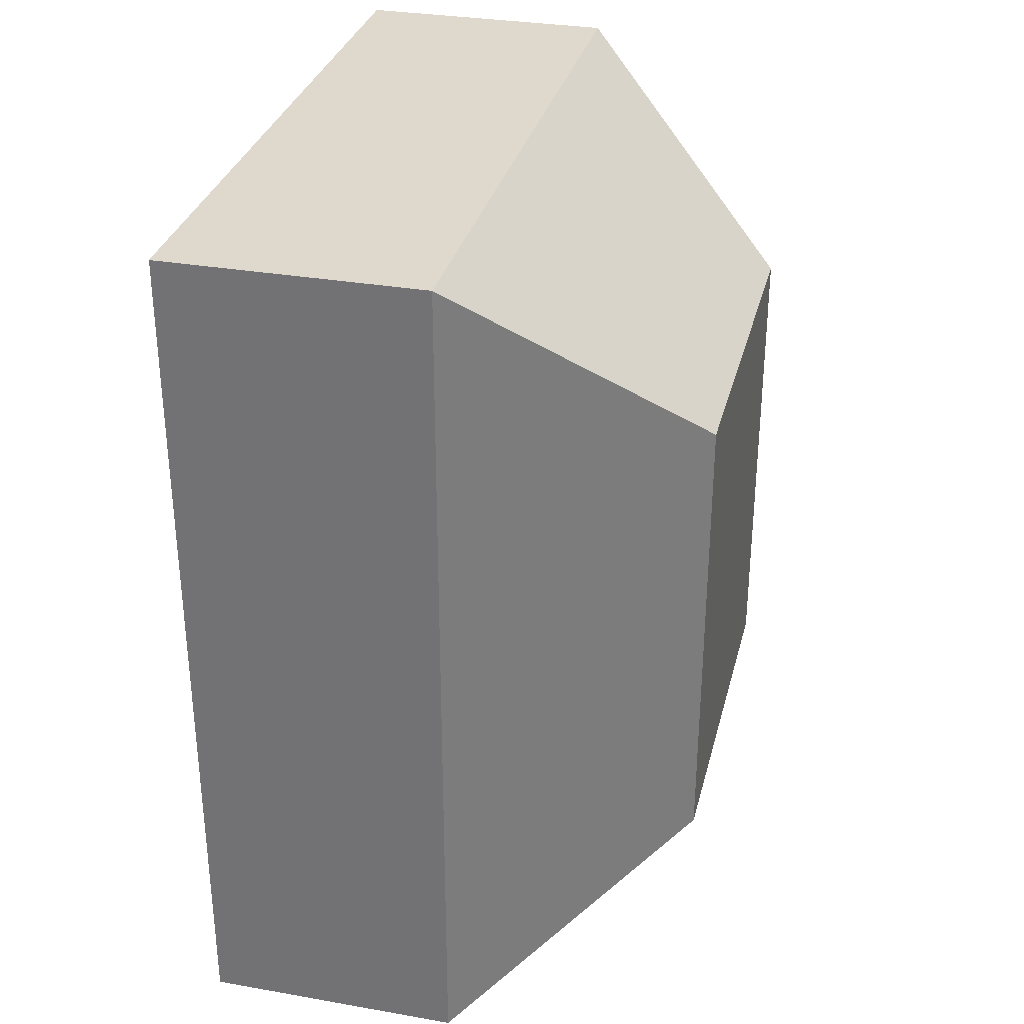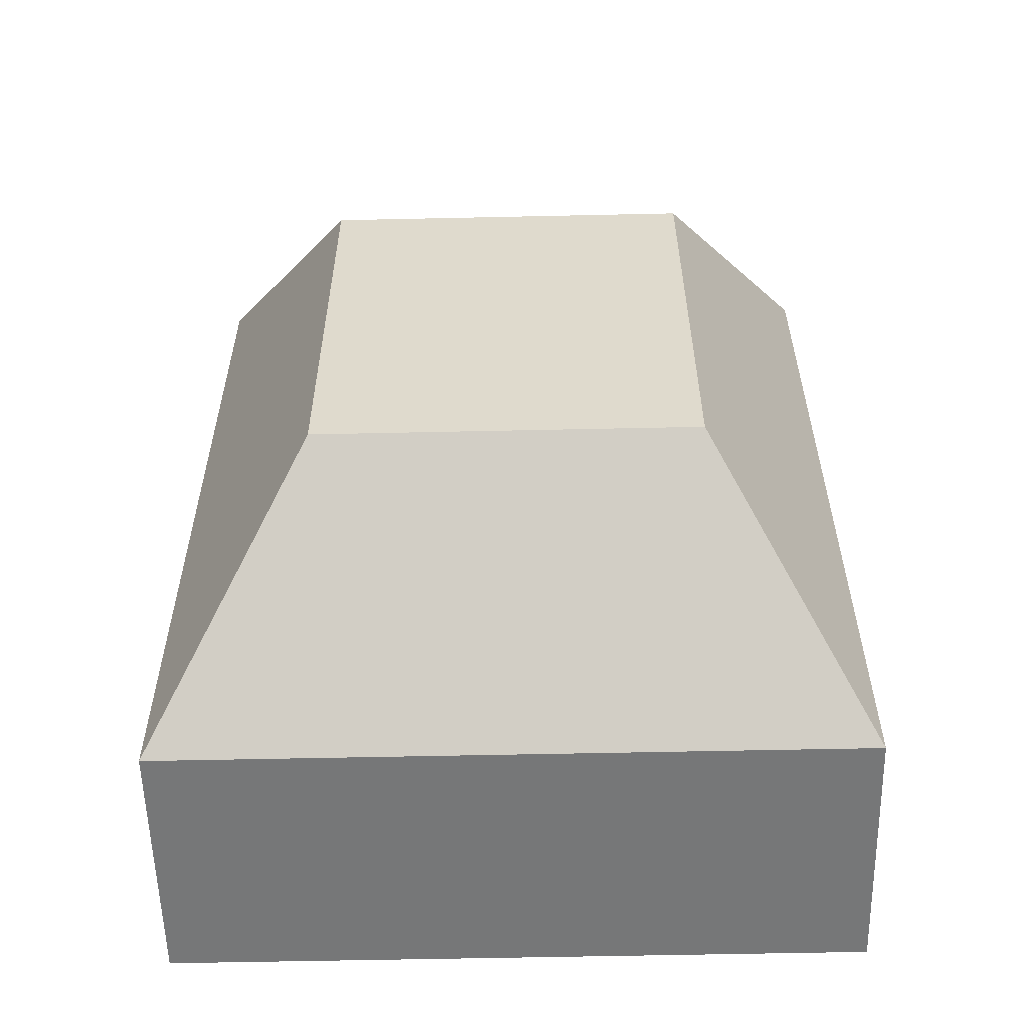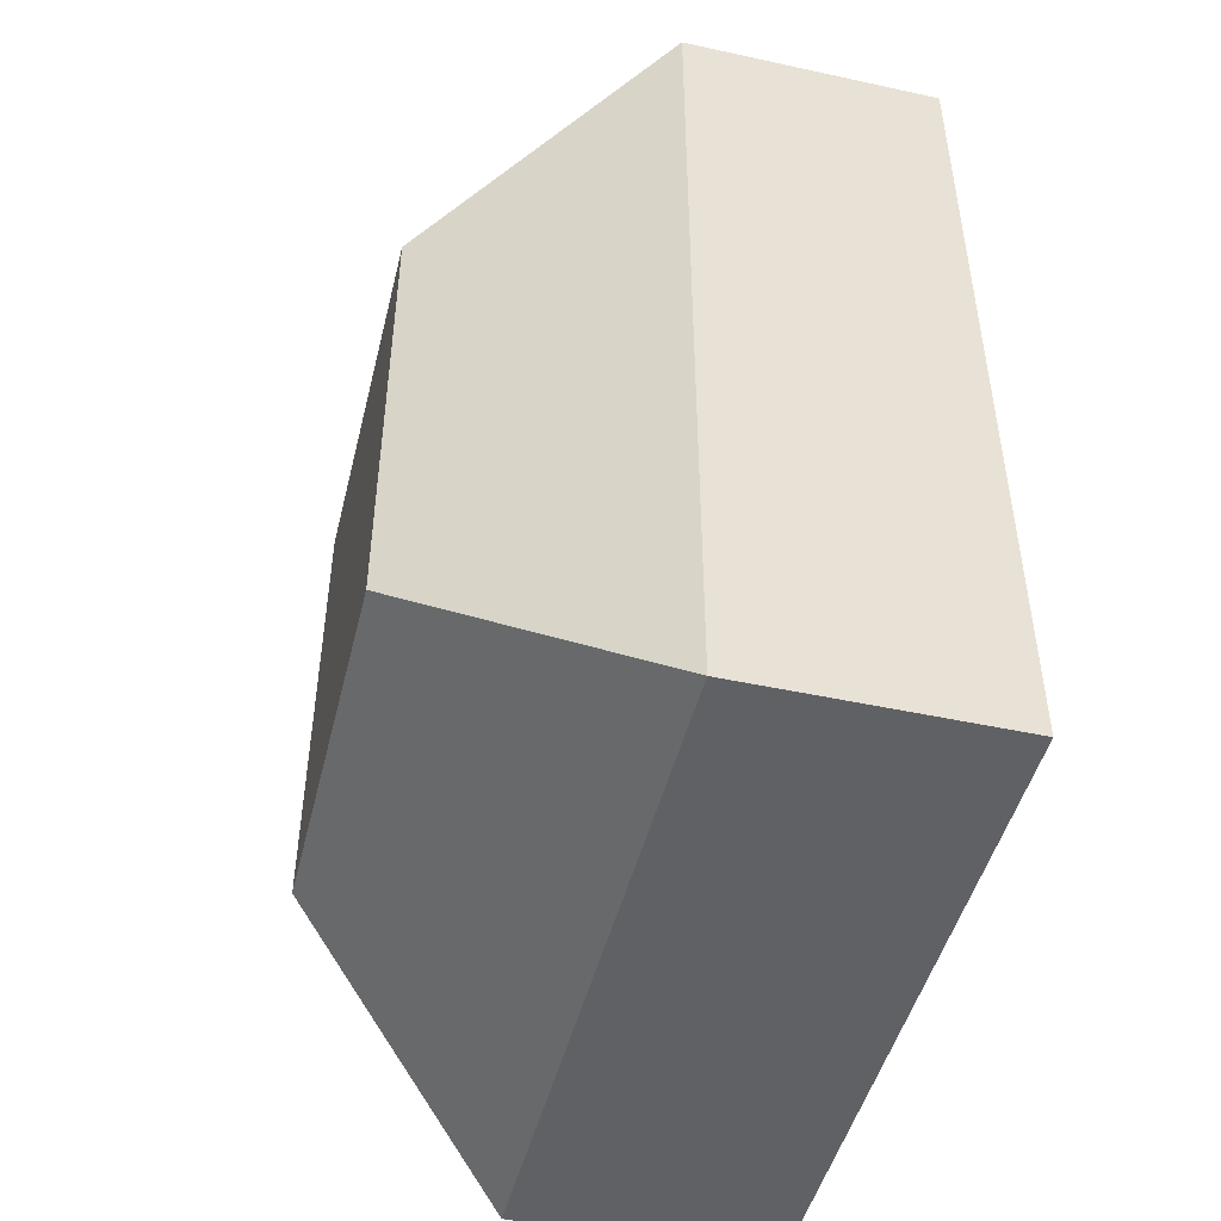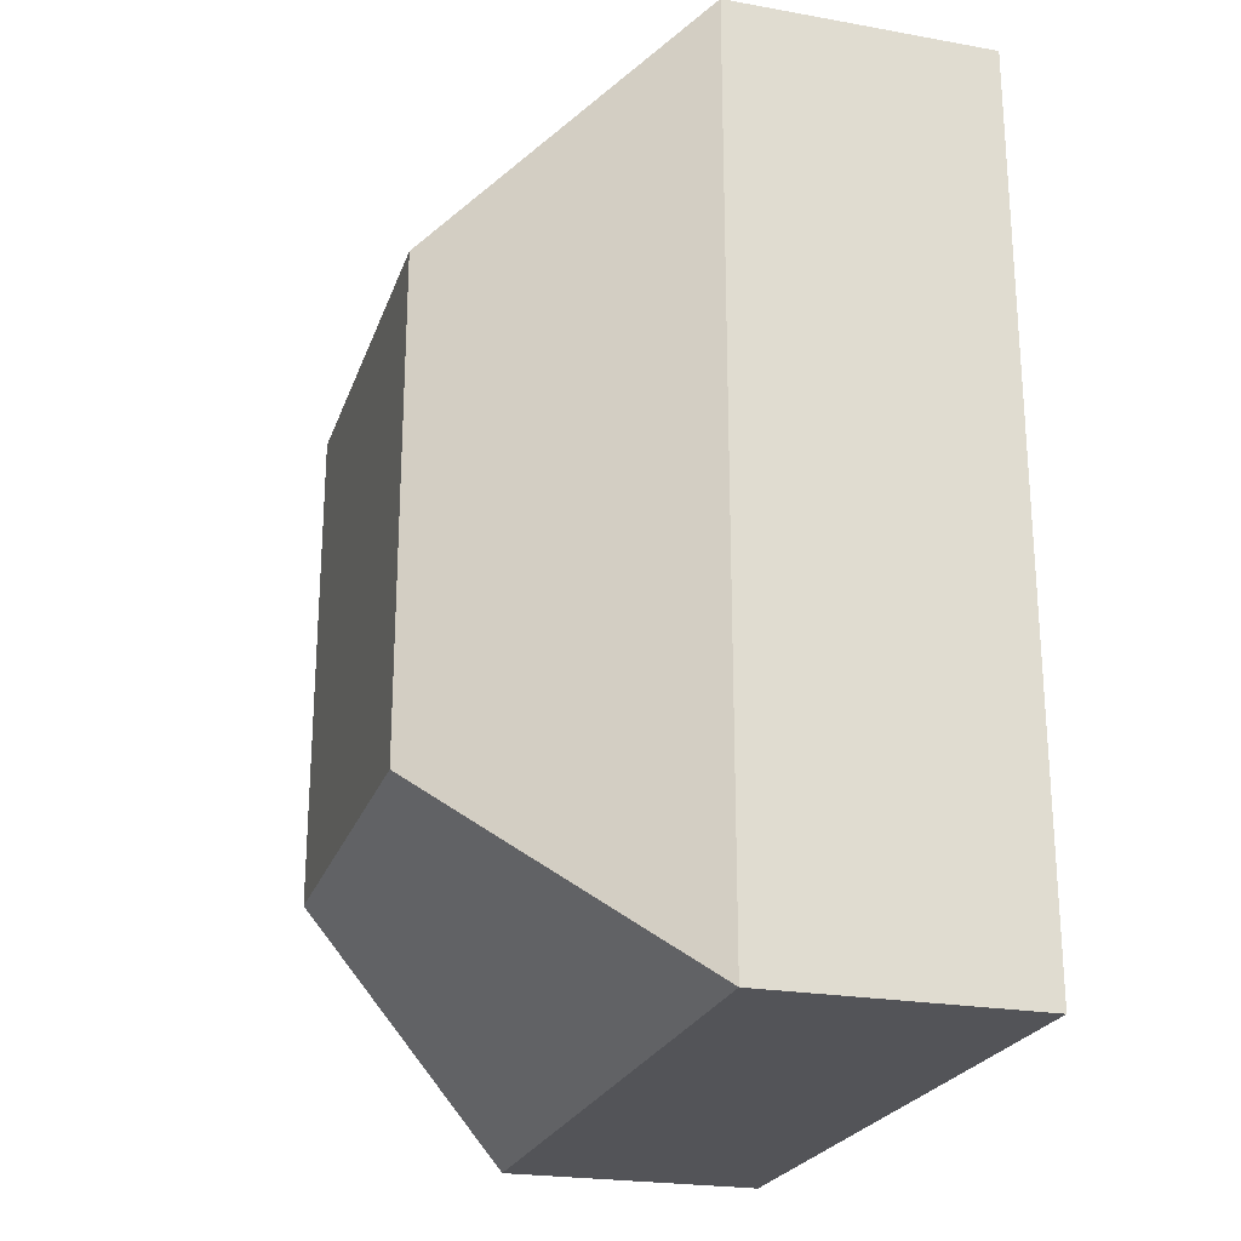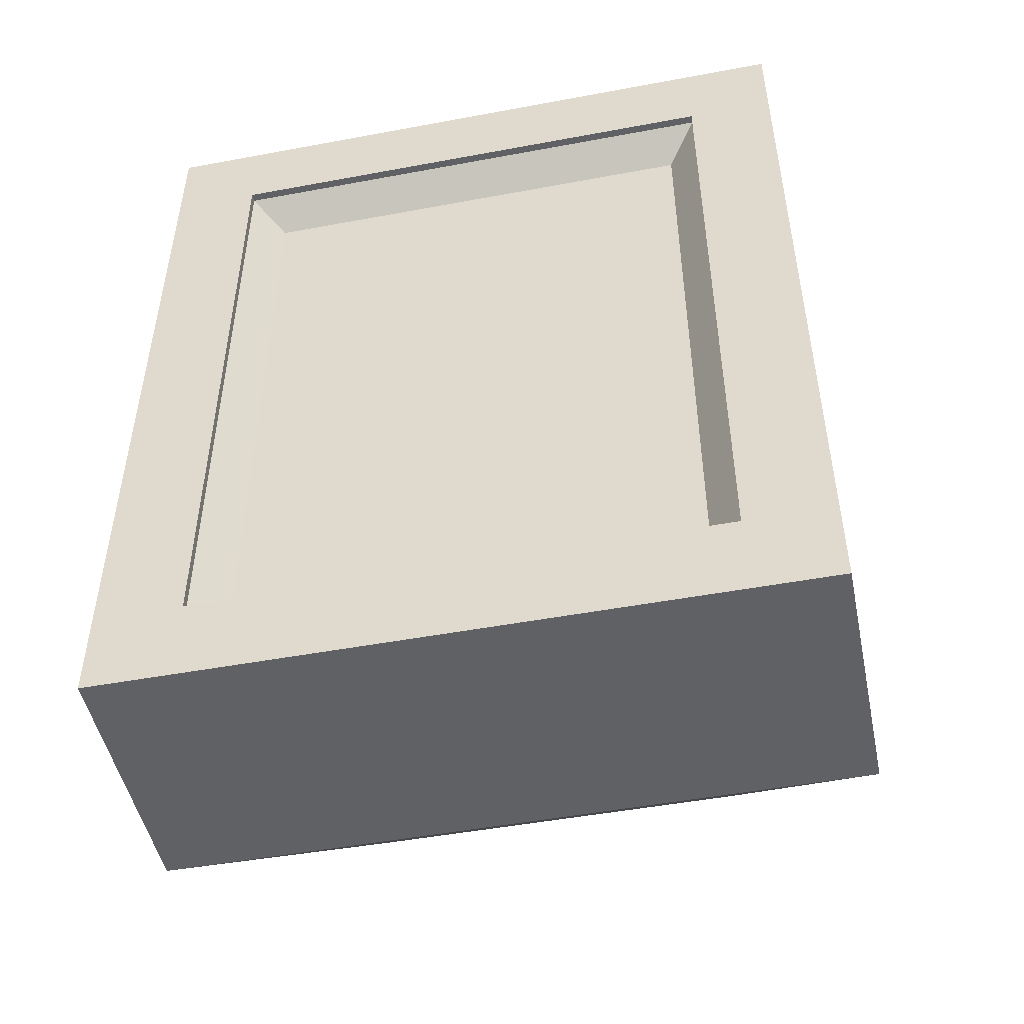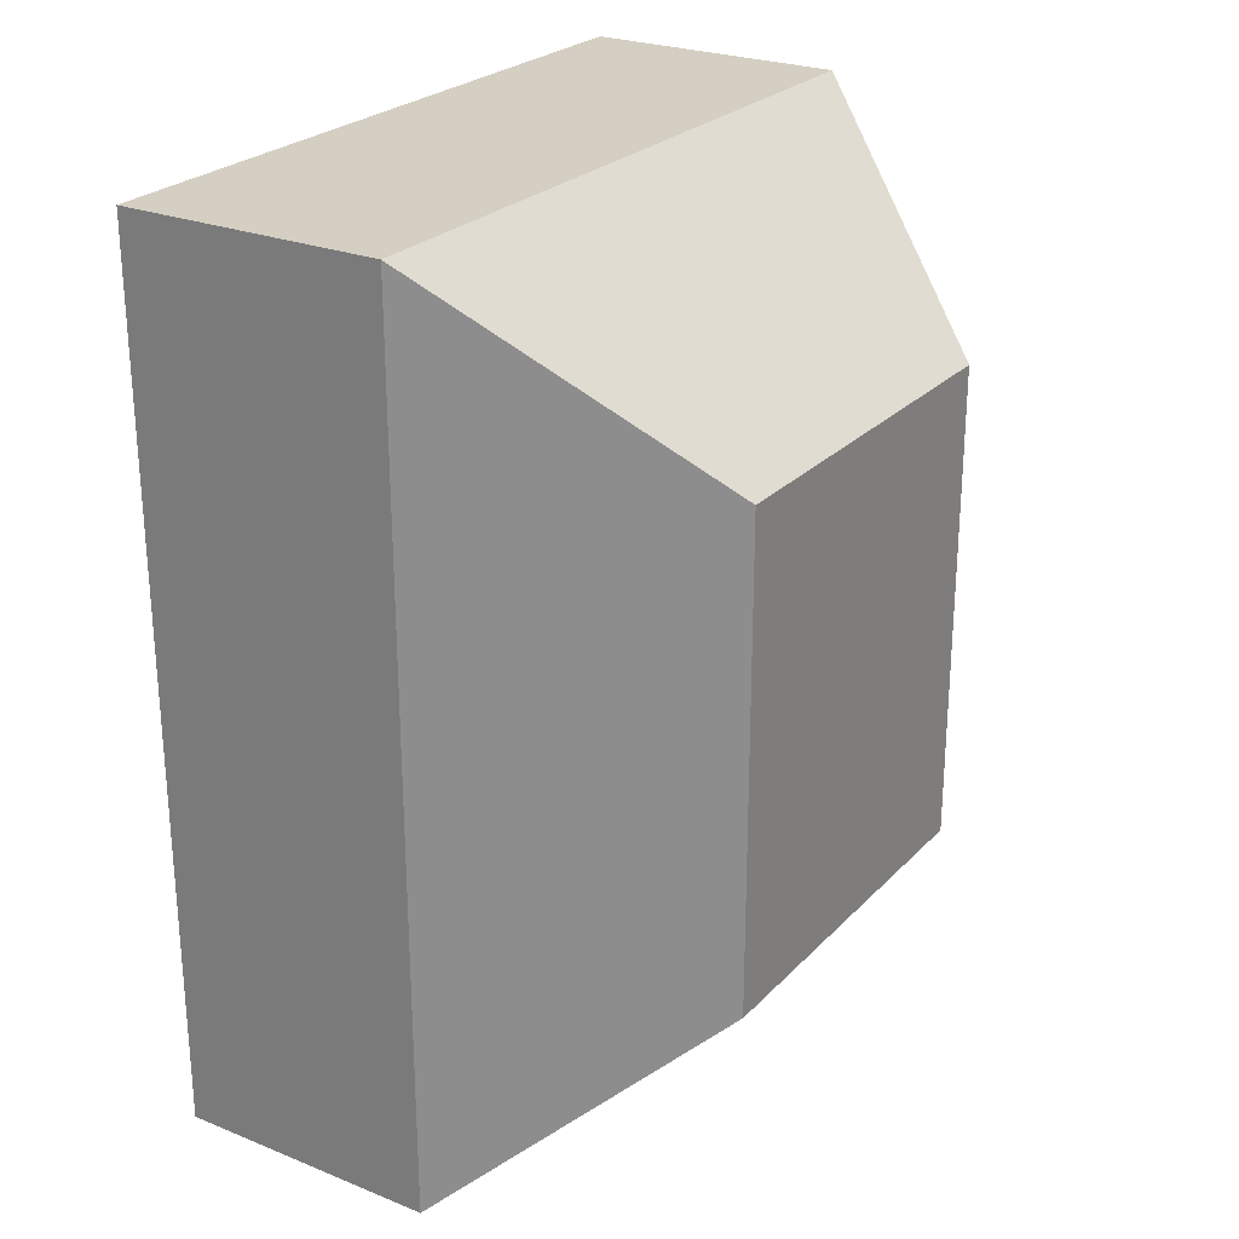
<metadata>
{"format":"obj","ext":"obj","renderer":"f3d","projection":"perspective","resolution":1024,"background":"white","views":[{"elev":31.9,"azim":-166.2,"up":"+Z"},{"elev":-57.0,"azim":-88.7,"up":"+Z"},{"elev":-47.2,"azim":-13.8,"up":"+Z"},{"elev":-23.5,"azim":-16.7,"up":"+Z"},{"elev":-48.9,"azim":101.7,"up":"+Z"},{"elev":25.5,"azim":-147.3,"up":"+Z"}]}
</metadata>
<code>
o Cube
v 0.5968 0.5947 -0.7988
v 0.5968 -0.5947 -0.7988
v 0.5968 0.5947 0.7988
v 0.5968 -0.5947 0.7988
v -0.5304 0.4319 -0.5426
v -0.5304 -0.4319 -0.5426
v -0.5304 0.4319 0.5426
v -0.5304 -0.4319 0.5426
v 0 -0.7959 -1
v 0 0.7959 1
v 0 -0.7959 1
v 0 0.7959 -1
v 0.5968 0.7959 -1
v 0.5968 -0.7959 -1
v 0.5968 0.7959 1
v 0.5968 -0.7959 1
v 0.5781 0.5947 -0.7988
v 0.5064 0.523 -0.7271
v 0.5064 -0.523 -0.7271
v 0.5781 -0.5947 -0.7988
v 0.5064 0.523 0.7271
v 0.5781 0.5947 0.7988
v 0.5781 -0.5947 0.7988
v 0.5064 -0.523 0.7271
f 12 7 10
f 10 8 11
f 7 6 8
f 14 11 9
f 2 23 4
f 12 14 9
f 5 9 6
f 9 8 6
f 15 11 16
f 12 15 13
f 2 13 1
f 3 16 4
f 1 15 3
f 4 14 2
f 3 17 1
f 18 24 19
f 4 22 3
f 19 17 18
f 23 21 22
f 22 18 17
f 20 24 23
f 1 20 2
f 12 5 7
f 10 7 8
f 7 5 6
f 14 16 11
f 2 20 23
f 12 13 14
f 5 12 9
f 9 11 8
f 15 10 11
f 12 10 15
f 2 14 13
f 3 15 16
f 1 13 15
f 4 16 14
f 3 22 17
f 18 21 24
f 4 23 22
f 19 20 17
f 23 24 21
f 22 21 18
f 20 19 24
f 1 17 20

</code>
